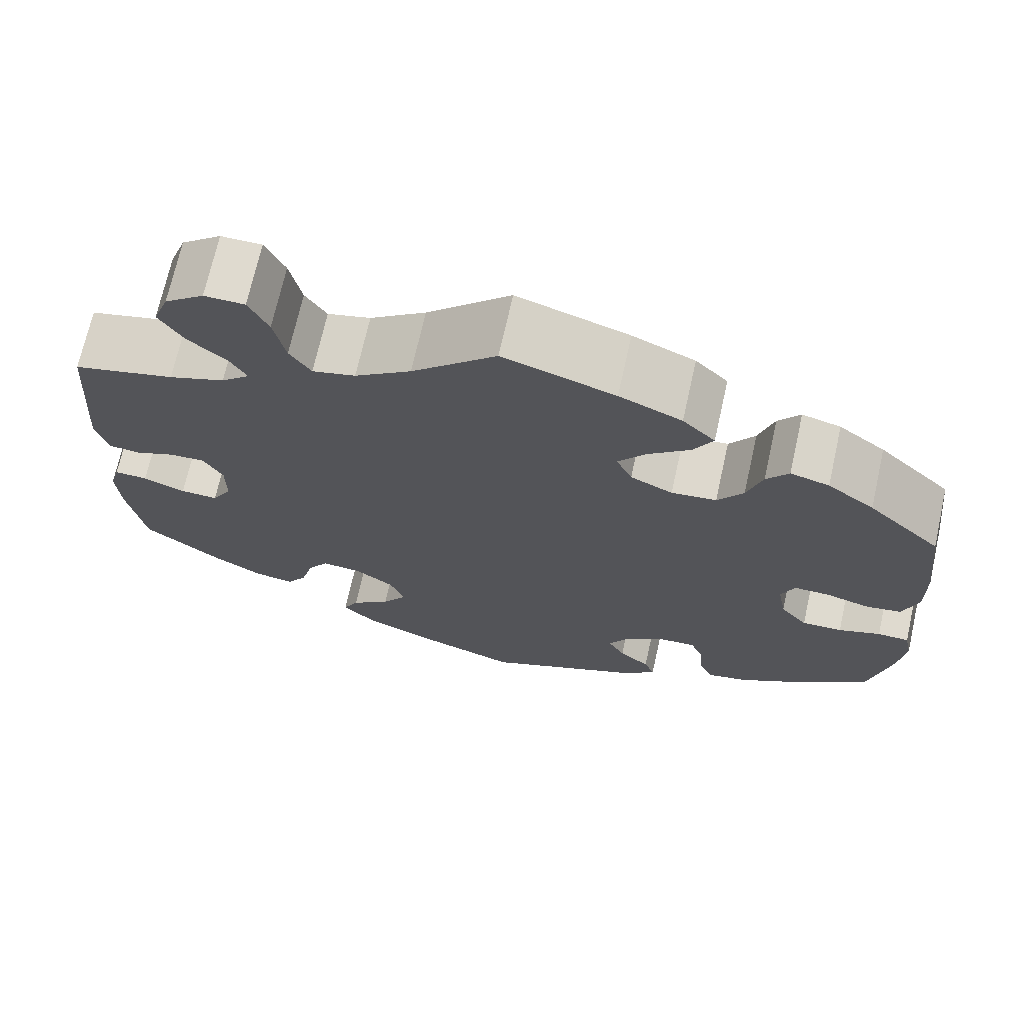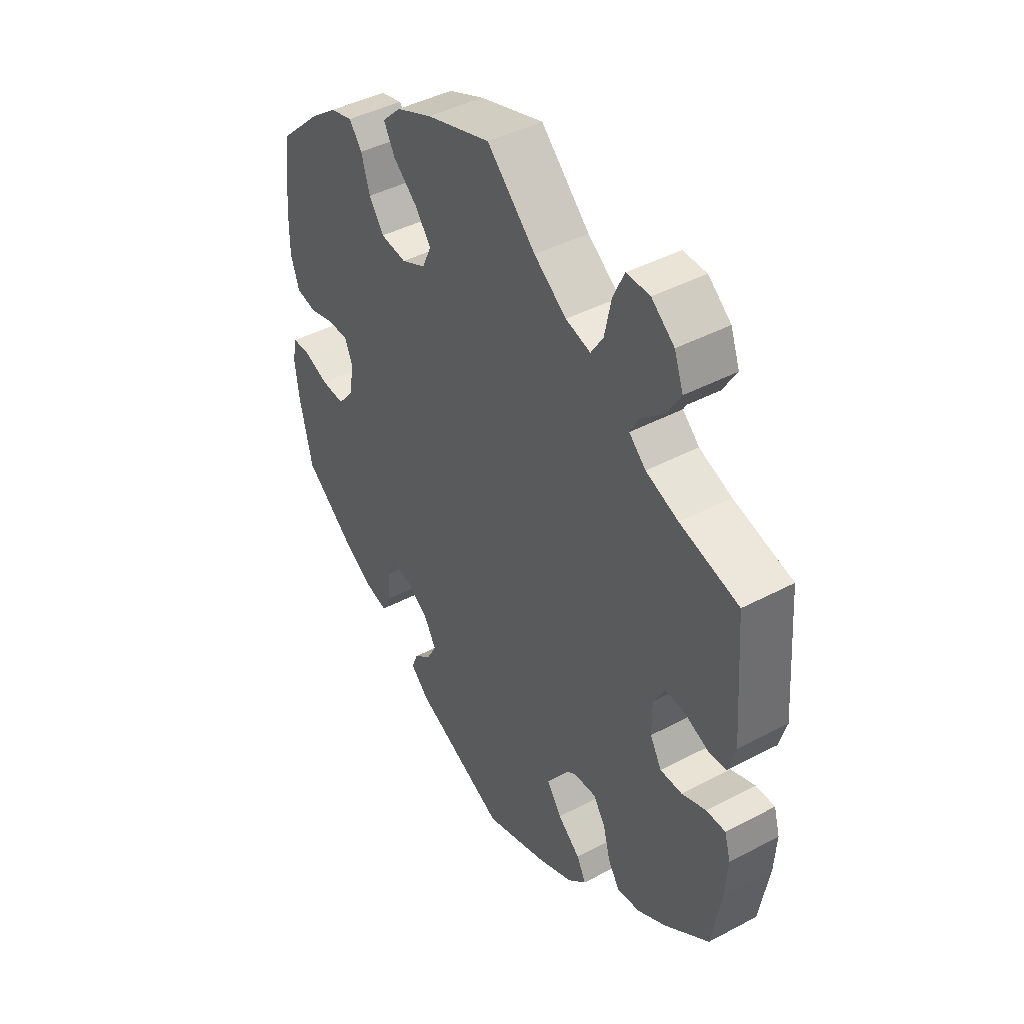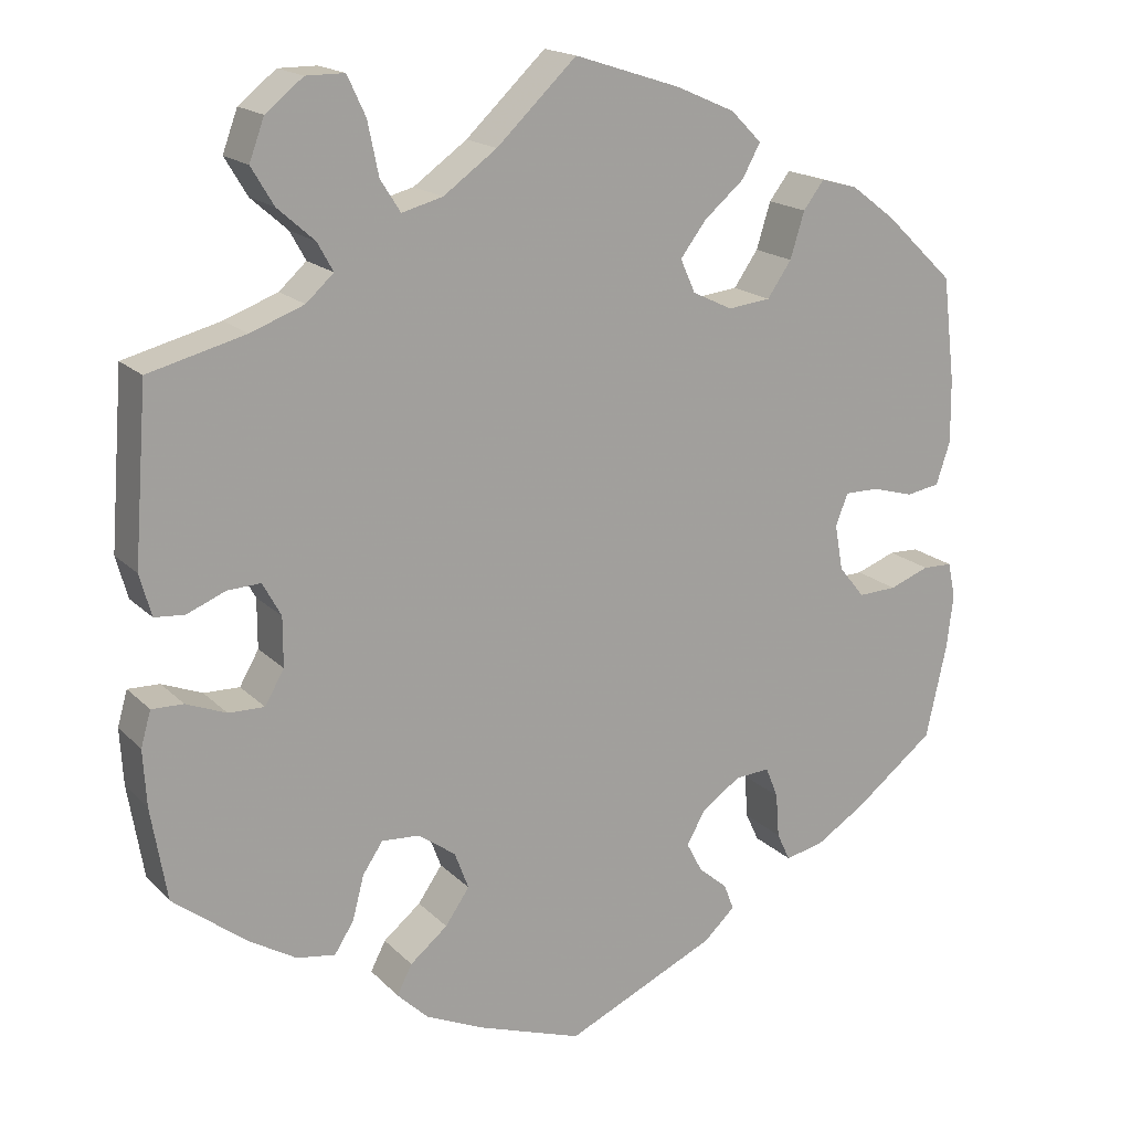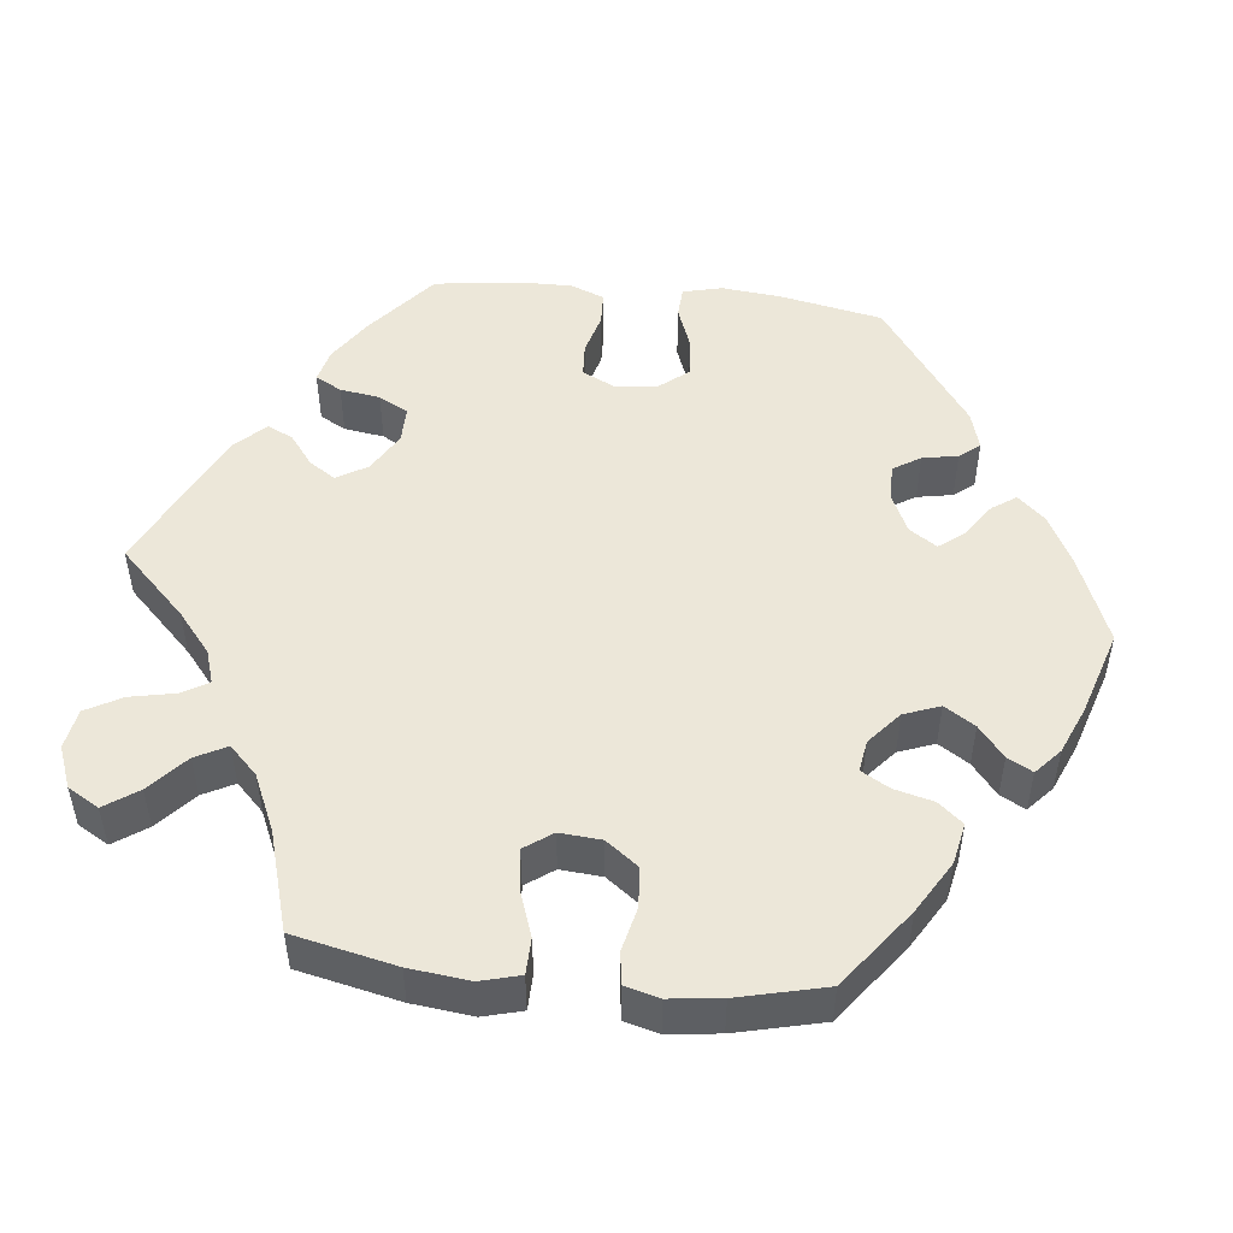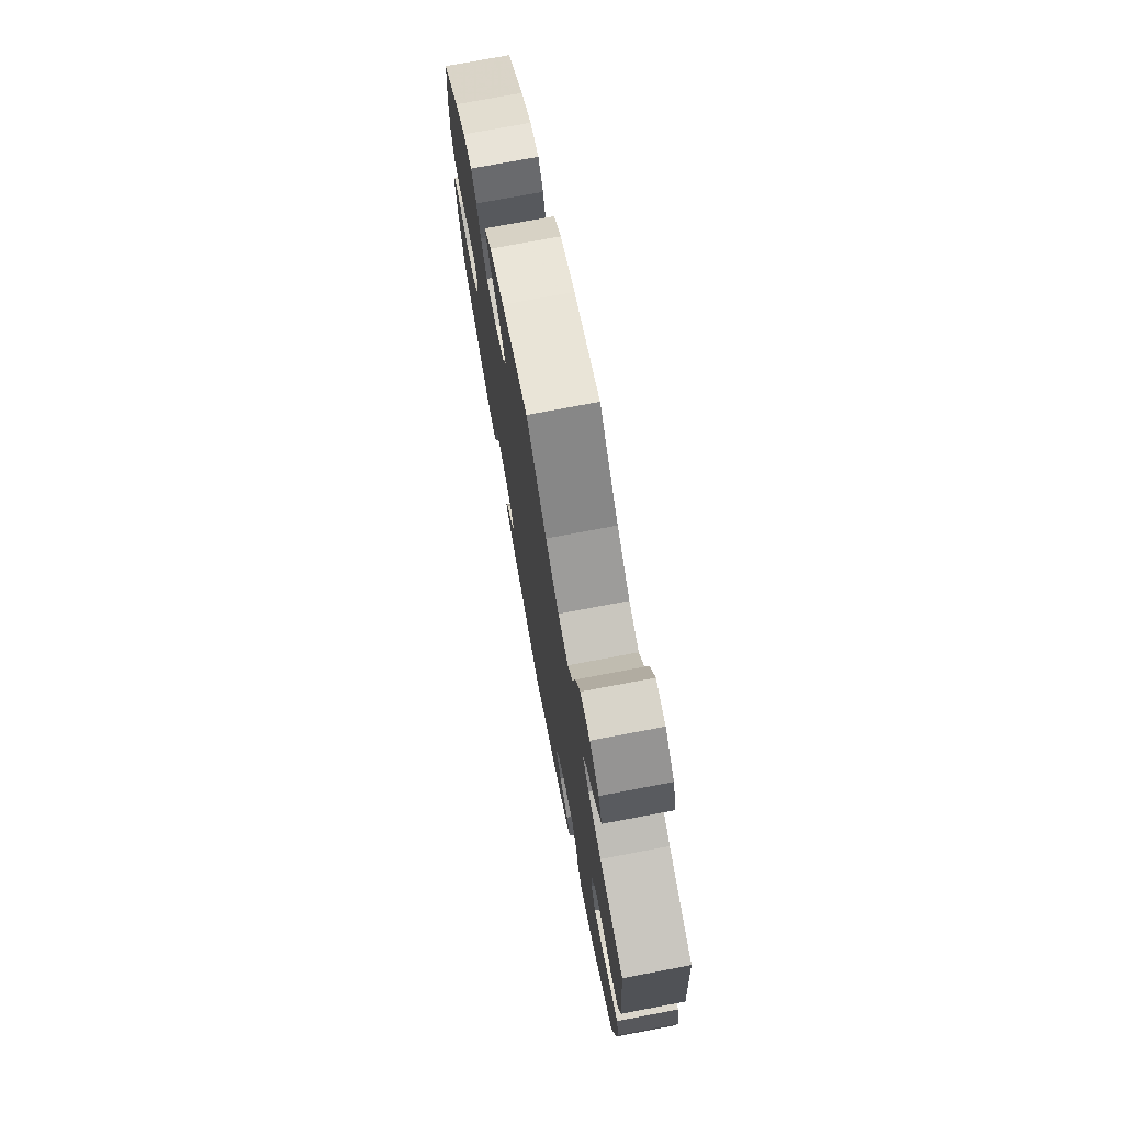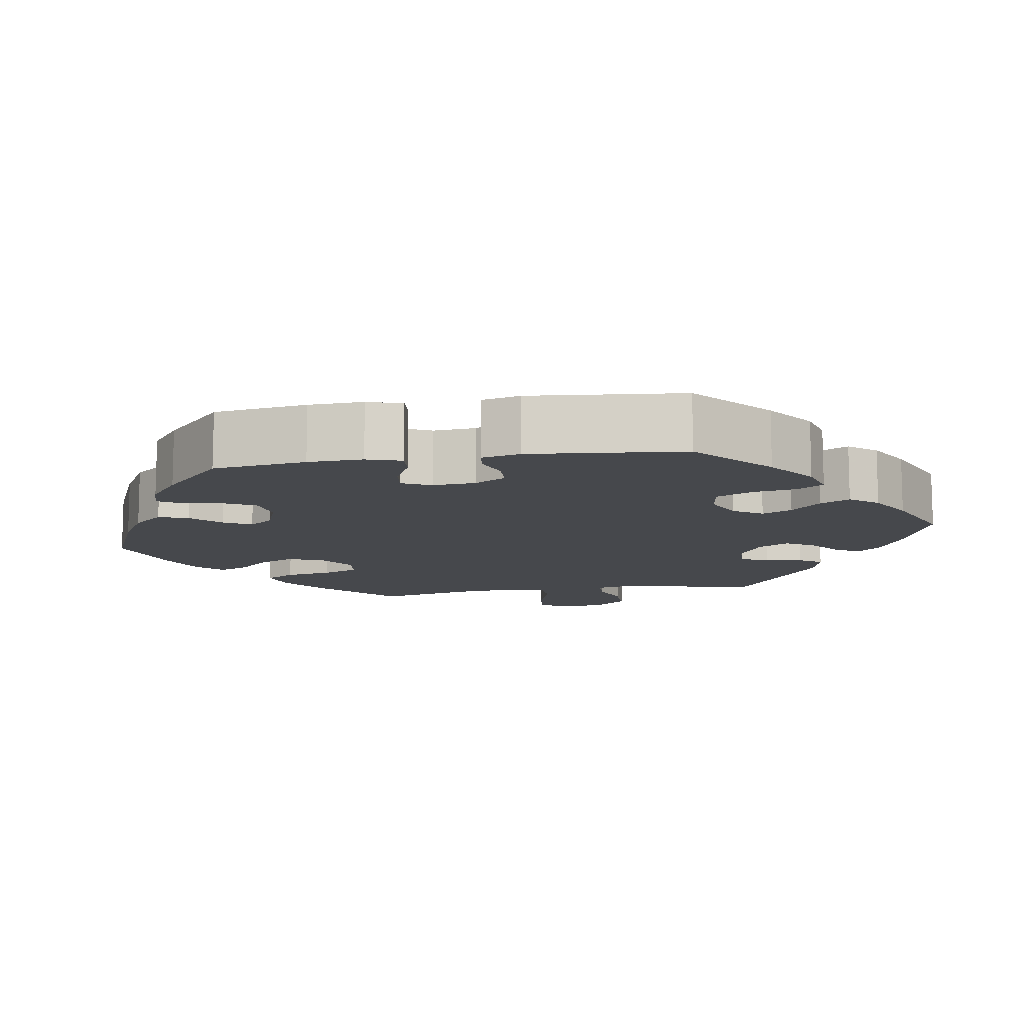
<metadata>
{"format":"obj","ext":"obj","renderer":"f3d","projection":"perspective","resolution":1024,"background":"white","views":[{"elev":70.7,"azim":12.6,"up":"+Z"},{"elev":43.6,"azim":-121.9,"up":"+Z"},{"elev":17.6,"azim":-29.2,"up":"+Z"},{"elev":50.0,"azim":36.4,"up":"+Y"},{"elev":75.0,"azim":-100.7,"up":"+Z"},{"elev":-11.2,"azim":159.2,"up":"+Y"}]}
</metadata>
<code>
v -0.125 0.07 -0.535
v -0.196 0.07 -0.503
v -0.233 0.07 -0.467
v -0.215 0.07 -0.432
v -0.17 0.07 -0.395
v -0.141 0.07 -0.353
v -0.158 0.07 -0.308
v -0.203 0.07 -0.276
v -0.248 0.07 -0.273
v -0.272 0.07 -0.309
v -0.286 0.07 -0.362
v -0.309 0.07 -0.398
v -0.355 0.07 -0.391
v -0.412 0.07 -0.357
v -0.5 0.07 -0.289
v -0.519 0.07 -0.177
v -0.523 0.07 -0.11
v -0.511 0.07 -0.068
v -0.473 0.07 -0.069
v -0.425 0.07 -0.088
v -0.382 0.07 -0.089
v -0.359 0.07 -0.049
v -0.359 0.07 0.01
v -0.381 0.07 0.05
v -0.421 0.07 0.048
v -0.467 0.07 0.029
v -0.503 0.07 0.032
v -0.517 0.07 0.082
v -0.501 0.07 0.289
v -0.385 0.07 0.319
v -0.321 0.07 0.343
v -0.288 0.07 0.373
v -0.307 0.07 0.407
v -0.351 0.07 0.446
v -0.378 0.07 0.491
v -0.36 0.07 0.54
v -0.315 0.07 0.576
v -0.269 0.07 0.576
v -0.247 0.07 0.529
v -0.234 0.07 0.466
v -0.21 0.07 0.428
v -0.161 0.07 0.441
v -0.097 0.07 0.487
v -0.001 0.07 0.578
v 0.126 0.07 0.537
v 0.197 0.07 0.506
v 0.234 0.07 0.469
v 0.212 0.07 0.429
v 0.164 0.07 0.388
v 0.133 0.07 0.347
v 0.151 0.07 0.307
v 0.199 0.07 0.284
v 0.25 0.07 0.29
v 0.279 0.07 0.332
v 0.296 0.07 0.387
v 0.321 0.07 0.42
v 0.365 0.07 0.408
v 0.418 0.07 0.368
v 0.501 0.07 0.289
v 0.516 0.07 0.164
v 0.517 0.07 0.087
v 0.5 0.07 0.036
v 0.46 0.07 0.029
v 0.41 0.07 0.043
v 0.369 0.07 0.043
v 0.354 0.07 0.005
v 0.364 0.07 -0.05
v 0.395 0.07 -0.088
v 0.441 0.07 -0.086
v 0.489 0.07 -0.068
v 0.525 0.07 -0.069
v 0.534 0.07 -0.112
v 0.526 0.07 -0.177
v 0.501 0.07 -0.289
v 0.405 0.07 -0.364
v 0.345 0.07 -0.402
v 0.299 0.07 -0.412
v 0.283 0.07 -0.378
v 0.279 0.07 -0.325
v 0.264 0.07 -0.288
v 0.222 0.07 -0.291
v 0.176 0.07 -0.323
v 0.153 0.07 -0.363
v 0.172 0.07 -0.399
v 0.207 0.07 -0.429
v 0.219 0.07 -0.46
v 0.182 0.07 -0.495
v 0 0.07 -0.578
v -0.125 0 -0.535
v -0.196 0 -0.503
v -0.233 0 -0.467
v -0.215 0 -0.432
v -0.17 0 -0.395
v -0.141 0 -0.353
v -0.158 0 -0.308
v -0.203 0 -0.276
v -0.248 0 -0.273
v -0.272 0 -0.309
v -0.286 0 -0.362
v -0.309 0 -0.398
v -0.355 0 -0.391
v -0.412 0 -0.357
v -0.5 0 -0.289
v -0.519 0 -0.177
v -0.523 0 -0.11
v -0.511 0 -0.068
v -0.473 0 -0.069
v -0.425 0 -0.088
v -0.382 0 -0.089
v -0.359 0 -0.049
v -0.359 0 0.01
v -0.381 0 0.05
v -0.421 0 0.048
v -0.467 0 0.029
v -0.503 0 0.032
v -0.517 0 0.082
v -0.501 0 0.289
v -0.385 0 0.319
v -0.321 0 0.343
v -0.288 0 0.373
v -0.307 0 0.407
v -0.351 0 0.446
v -0.378 0 0.491
v -0.36 0 0.54
v -0.315 0 0.576
v -0.269 0 0.576
v -0.247 0 0.529
v -0.234 0 0.466
v -0.21 0 0.428
v -0.161 0 0.441
v -0.097 0 0.487
v -0.001 0 0.578
v 0.126 0 0.537
v 0.197 0 0.506
v 0.234 0 0.469
v 0.212 0 0.429
v 0.164 0 0.388
v 0.133 0 0.347
v 0.151 0 0.307
v 0.199 0 0.284
v 0.25 0 0.29
v 0.279 0 0.332
v 0.296 0 0.387
v 0.321 0 0.42
v 0.365 0 0.408
v 0.418 0 0.368
v 0.501 0 0.289
v 0.516 0 0.164
v 0.517 0 0.087
v 0.5 0 0.036
v 0.46 0 0.029
v 0.41 0 0.043
v 0.369 0 0.043
v 0.354 0 0.005
v 0.364 0 -0.05
v 0.395 0 -0.088
v 0.441 0 -0.086
v 0.489 0 -0.068
v 0.525 0 -0.069
v 0.534 0 -0.112
v 0.526 0 -0.177
v 0.501 0 -0.289
v 0.405 0 -0.364
v 0.345 0 -0.402
v 0.299 0 -0.412
v 0.283 0 -0.378
v 0.279 0 -0.325
v 0.264 0 -0.288
v 0.222 0 -0.291
v 0.176 0 -0.323
v 0.153 0 -0.363
v 0.172 0 -0.399
v 0.207 0 -0.429
v 0.219 0 -0.46
v 0.182 0 -0.495
v 0 0 -0.578
f 84 85 86 87
f 83 84 87 88
f 82 83 88 1
f 76 77 78 79
f 76 79 80
f 75 76 80
f 74 75 80
f 73 74 80
f 72 73 80 81
f 69 70 71 72
f 68 69 72 81
f 61 62 63 64
f 61 64 65
f 60 61 65
f 59 60 65
f 58 59 65
f 57 58 65 66
f 54 55 56 57
f 53 54 57 66
f 46 47 48 49
f 46 49 50
f 43 44 45 46
f 42 43 46 50
f 41 42 50 51
f 37 38 39 40
f 37 40 41
f 36 37 41
f 33 34 35 36
f 32 33 36 41
f 31 32 41 51
f 27 28 29 30
f 25 26 27 30
f 24 25 30 31
f 23 24 31 51
f 17 18 19 20
f 17 20 21
f 16 17 21
f 15 16 21
f 14 15 21
f 13 14 21 22
f 10 11 12 13
f 9 10 13 22
f 2 3 4 5
f 82 1 2 5
f 82 5 6
f 67 68 81 82
f 67 82 6 7
f 52 53 66 67
f 52 67 7 8
f 22 23 51 52
f 8 9 22 52
f 175 174 173 172
f 176 175 172 171
f 89 176 171 170
f 167 166 165 164
f 168 167 164
f 168 164 163
f 168 163 162
f 168 162 161
f 169 168 161 160
f 160 159 158 157
f 169 160 157 156
f 152 151 150 149
f 153 152 149
f 153 149 148
f 153 148 147
f 153 147 146
f 154 153 146 145
f 145 144 143 142
f 154 145 142 141
f 137 136 135 134
f 138 137 134
f 134 133 132 131
f 138 134 131 130
f 139 138 130 129
f 128 127 126 125
f 129 128 125
f 129 125 124
f 124 123 122 121
f 129 124 121 120
f 139 129 120 119
f 118 117 116 115
f 118 115 114 113
f 119 118 113 112
f 139 119 112 111
f 108 107 106 105
f 109 108 105
f 109 105 104
f 109 104 103
f 109 103 102
f 110 109 102 101
f 101 100 99 98
f 110 101 98 97
f 93 92 91 90
f 93 90 89 170
f 94 93 170
f 170 169 156 155
f 95 94 170 155
f 155 154 141 140
f 96 95 155 140
f 140 139 111 110
f 140 110 97 96
f 1 89 90 2
f 2 90 91 3
f 3 91 92 4
f 4 92 93 5
f 5 93 94 6
f 6 94 95 7
f 7 95 96 8
f 8 96 97 9
f 9 97 98 10
f 10 98 99 11
f 11 99 100 12
f 12 100 101 13
f 13 101 102 14
f 14 102 103 15
f 15 103 104 16
f 16 104 105 17
f 17 105 106 18
f 18 106 107 19
f 19 107 108 20
f 20 108 109 21
f 21 109 110 22
f 22 110 111 23
f 23 111 112 24
f 24 112 113 25
f 25 113 114 26
f 26 114 115 27
f 27 115 116 28
f 28 116 117 29
f 29 117 118 30
f 30 118 119 31
f 31 119 120 32
f 32 120 121 33
f 33 121 122 34
f 34 122 123 35
f 35 123 124 36
f 36 124 125 37
f 37 125 126 38
f 38 126 127 39
f 39 127 128 40
f 40 128 129 41
f 41 129 130 42
f 42 130 131 43
f 43 131 132 44
f 44 132 133 45
f 45 133 134 46
f 46 134 135 47
f 47 135 136 48
f 48 136 137 49
f 49 137 138 50
f 50 138 139 51
f 51 139 140 52
f 52 140 141 53
f 53 141 142 54
f 54 142 143 55
f 55 143 144 56
f 56 144 145 57
f 57 145 146 58
f 58 146 147 59
f 59 147 148 60
f 60 148 149 61
f 61 149 150 62
f 62 150 151 63
f 63 151 152 64
f 64 152 153 65
f 65 153 154 66
f 66 154 155 67
f 67 155 156 68
f 68 156 157 69
f 69 157 158 70
f 70 158 159 71
f 71 159 160 72
f 72 160 161 73
f 73 161 162 74
f 74 162 163 75
f 75 163 164 76
f 76 164 165 77
f 77 165 166 78
f 78 166 167 79
f 79 167 168 80
f 80 168 169 81
f 81 169 170 82
f 82 170 171 83
f 83 171 172 84
f 84 172 173 85
f 85 173 174 86
f 86 174 175 87
f 87 175 176 88
f 88 176 89 1

</code>
